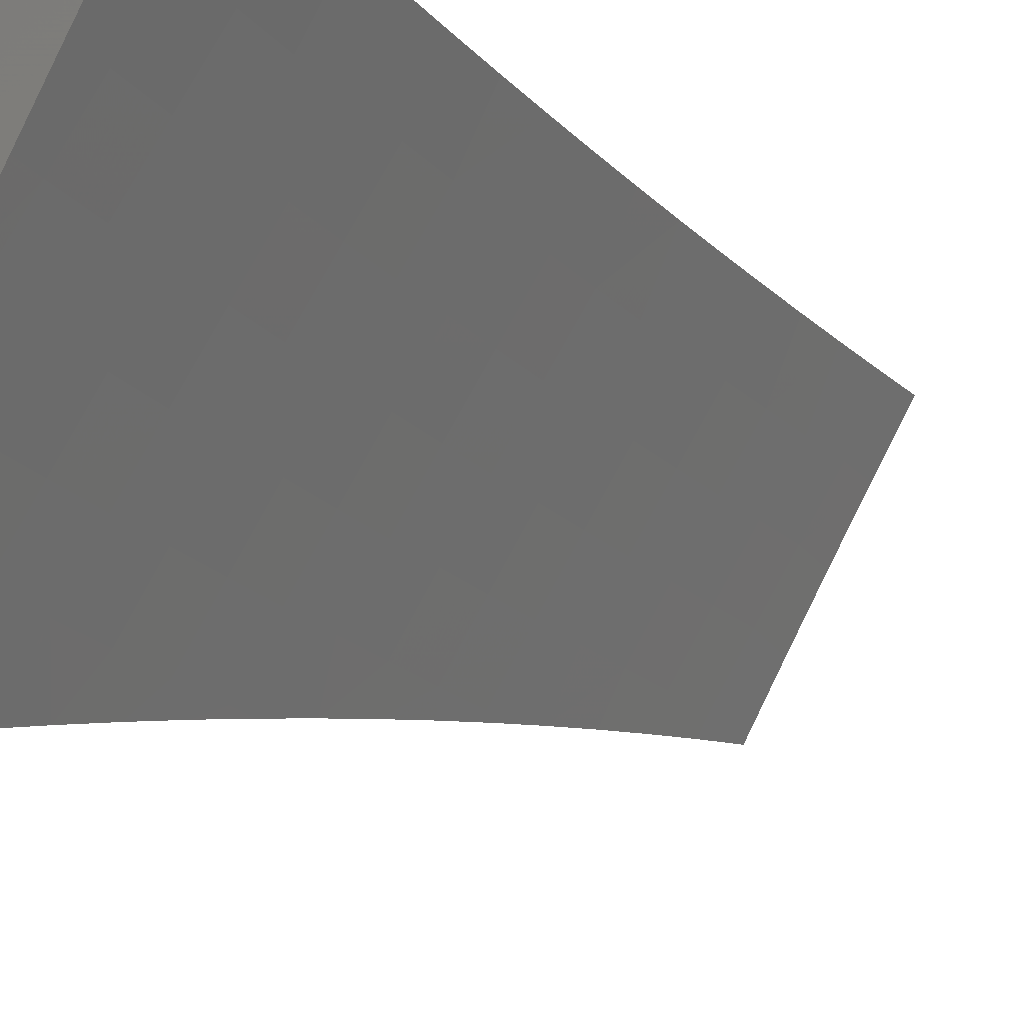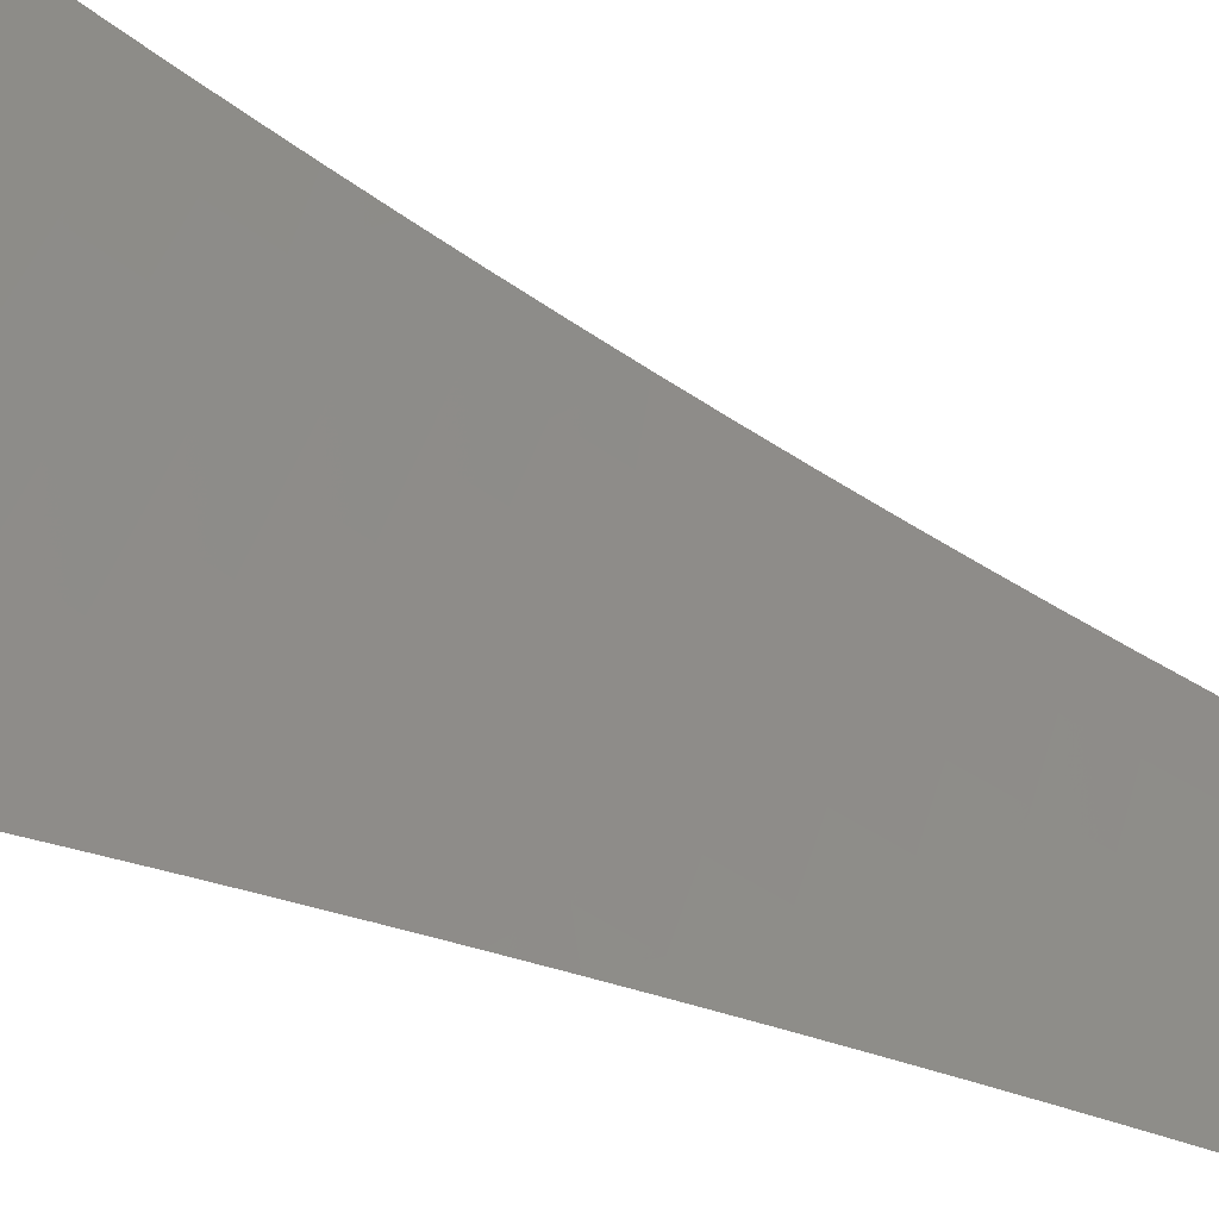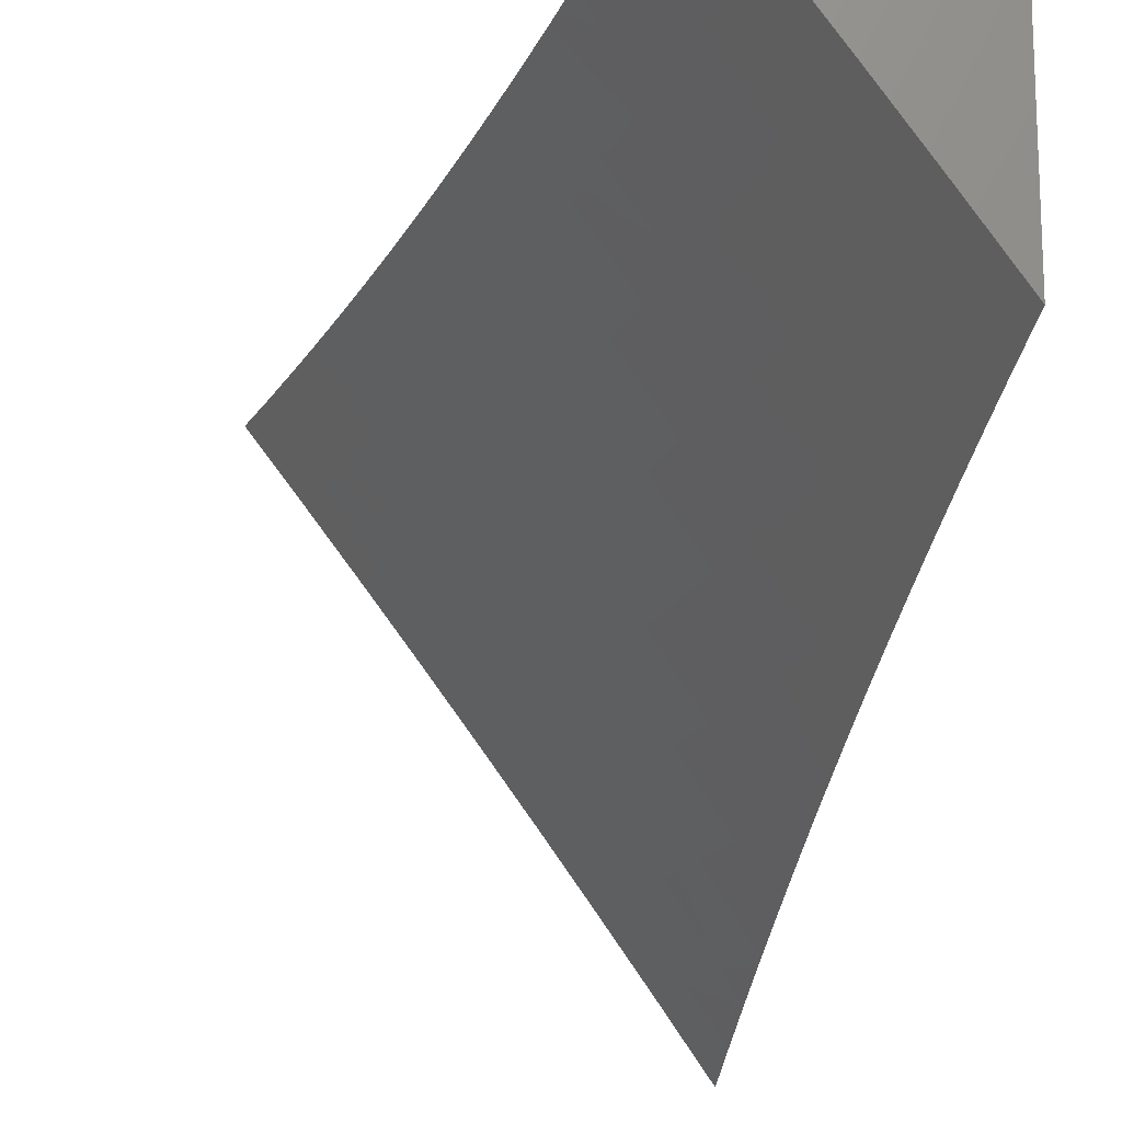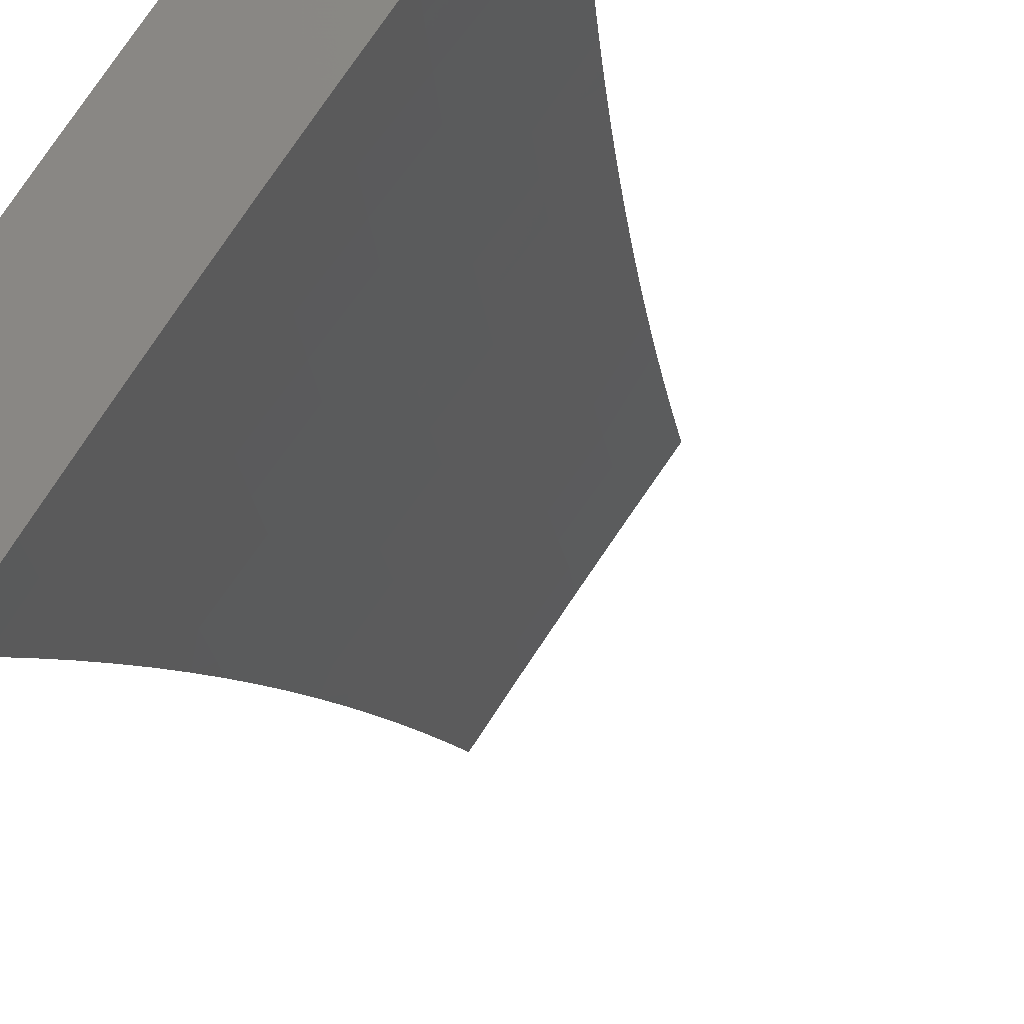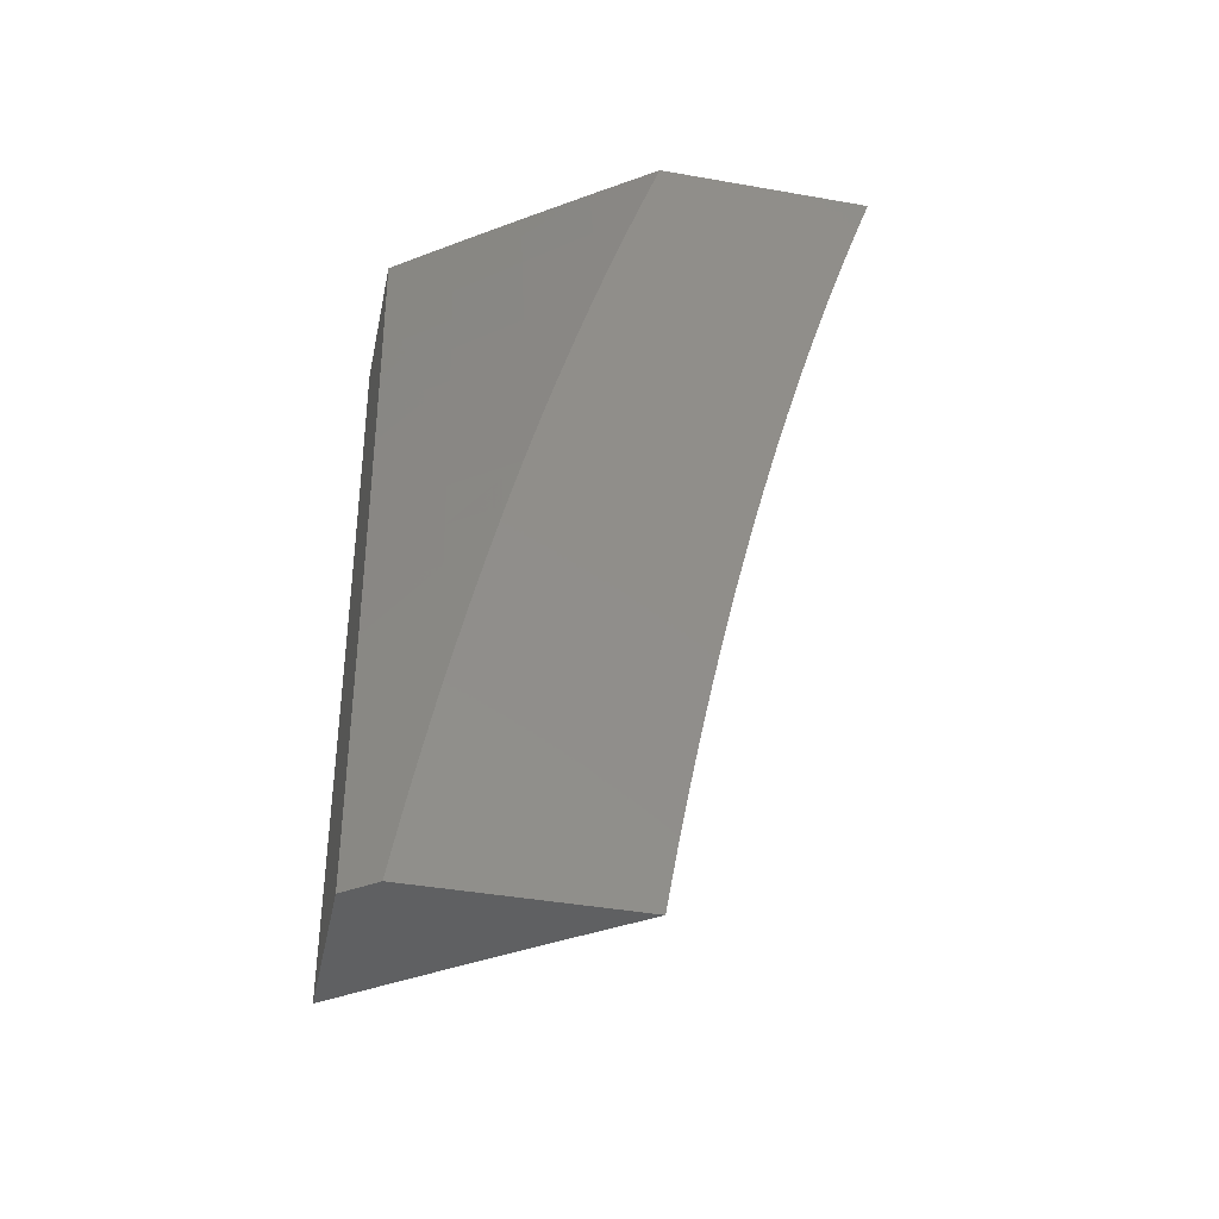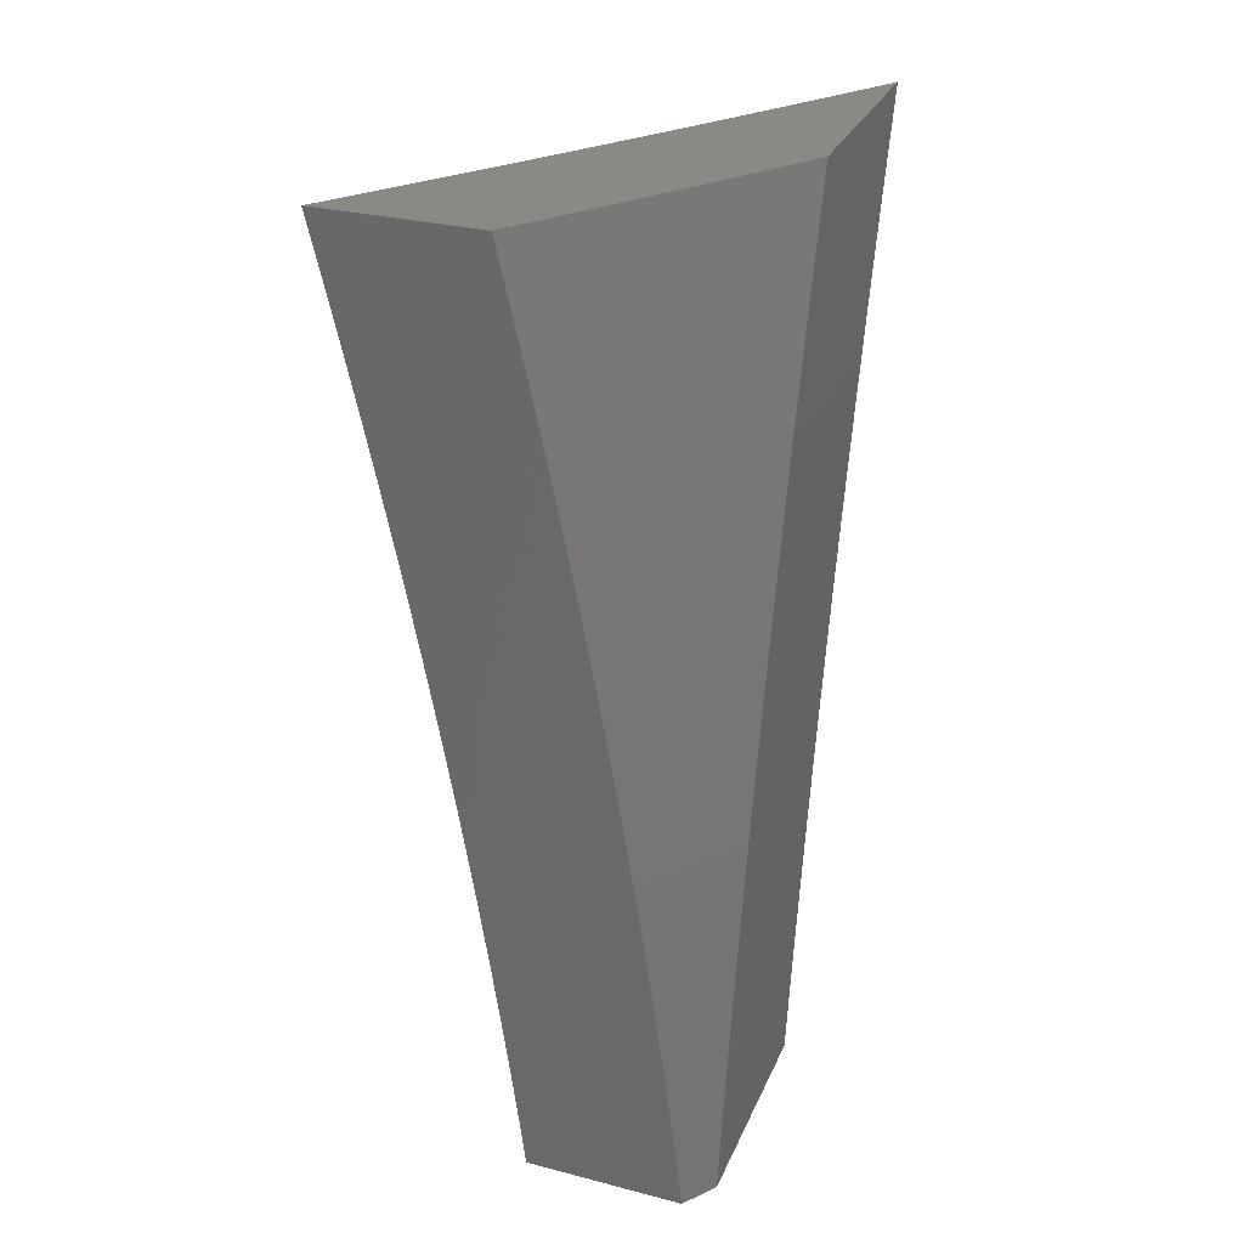
<metadata>
{"format":"stl","ext":"stl","renderer":"f3d","projection":"perspective","resolution":1024,"background":"white","views":[{"elev":-22.7,"azim":-137.8,"up":"+Z"},{"elev":-71.4,"azim":-111.9,"up":"+Z"},{"elev":-17.4,"azim":-7.7,"up":"+Z"},{"elev":-22.1,"azim":-163.5,"up":"+Z"},{"elev":-42.0,"azim":78.1,"up":"+Y"},{"elev":29.7,"azim":20.6,"up":"+Y"}]}
</metadata>
<code>
# stl→obj: 185 verts, 366 faces
v 8.798 2 7
v 8.813 1.938 7
v 8.849 2 6.931
v 8.862 1.948 6.931
v 8.9 2 6.862
v 8.91 1.958 6.862
v 8.95 2 6.792
v 8.958 1.969 6.792
v 9 2 6.722
v 9 1.939 6.742
v 8.972 1.905 6.792
v 9 1.877 6.761
v 8.986 1.841 6.792
v 9 1.816 6.78
v 9 1.777 6.792
v 9 1.754 6.798
v 8.952 1.767 6.862
v 8.964 1.704 6.862
v 8.903 1.758 6.931
v 8.916 1.694 6.931
v 8.866 1.69 7
v 8.878 1.627 7
v 8.827 1.876 7
v 8.876 1.884 6.931
v 8.924 1.895 6.862
v 8.938 1.831 6.862
v 8.84 1.814 7
v 8.89 1.821 6.931
v 8.853 1.752 7
v 8.928 1.631 6.931
v 8.89 1.565 7
v 8.94 1.568 6.931
v 8.901 1.503 7
v 8.951 1.505 6.931
v 8.912 1.44 7
v 8.962 1.442 6.931
v 8.922 1.377 7
v 8.973 1.379 6.931
v 8.932 1.315 7
v 8.982 1.316 6.931
v 8.942 1.252 7
v 8.992 1.253 6.931
v 8.951 1.189 7
v 9 1.19 6.932
v 9 1.127 6.944
v 8.959 1.126 7
v 8.967 1.063 7
v 9 1.064 6.955
v 8.975 1 7
v 9 1 6.965
v 9 1.253 6.92
v 9 1.316 6.907
v 9 1.379 6.893
v 9 1.442 6.879
v 9 1.505 6.864
v 9 1.567 6.848
v 8.989 1.576 6.862
v 8.977 1.64 6.862
v 9 1.63 6.832
v 9 1.692 6.815
v 8.855 1 6.934
v 8.806 1 7
v 8.848 1.047 6.936
v 8.798 1.063 7
v 8.84 1.111 6.936
v 8.79 1.126 7
v 8.831 1.175 6.936
v 8.781 1.189 7
v 8.822 1.239 6.936
v 8.772 1.252 7
v 8.812 1.303 6.936
v 8.763 1.315 7
v 8.802 1.367 6.936
v 8.752 1.377 7
v 8.791 1.431 6.936
v 8.742 1.44 7
v 8.78 1.495 6.936
v 8.731 1.503 7
v 8.768 1.559 6.936
v 8.719 1.565 7
v 8.756 1.624 6.936
v 8.707 1.628 7
v 8.743 1.688 6.936
v 8.695 1.69 7
v 8.73 1.753 6.936
v 8.682 1.752 7
v 8.716 1.817 6.936
v 8.669 1.814 7
v 8.702 1.882 6.936
v 8.655 1.876 7
v 8.687 1.946 6.936
v 8.641 1.938 7
v 8.674 2 6.936
v 8.626 2 7
v 8.722 2 6.872
v 8.733 1.956 6.872
v 8.748 1.891 6.872
v 8.762 1.827 6.872
v 8.776 1.762 6.872
v 8.789 1.697 6.872
v 8.802 1.632 6.872
v 8.814 1.568 6.872
v 8.826 1.503 6.872
v 8.837 1.438 6.872
v 8.848 1.374 6.872
v 8.858 1.31 6.872
v 8.868 1.245 6.872
v 8.877 1.181 6.872
v 8.886 1.117 6.872
v 8.894 1.053 6.872
v 8.904 1 6.867
v 8.94 1.058 6.807
v 8.952 1 6.8
v 8.985 1.064 6.742
v 9 1 6.732
v 9 1.064 6.721
v 9 1.127 6.71
v 8.977 1.128 6.742
v 9 1.19 6.698
v 8.968 1.193 6.742
v 9 1.254 6.685
v 8.959 1.258 6.742
v 8.994 1.33 6.677
v 8.949 1.323 6.742
v 8.984 1.395 6.677
v 8.939 1.388 6.742
v 8.973 1.46 6.677
v 8.928 1.453 6.742
v 8.961 1.526 6.677
v 8.917 1.518 6.742
v 8.95 1.592 6.677
v 8.905 1.584 6.742
v 8.937 1.657 6.677
v 8.893 1.649 6.742
v 8.924 1.723 6.677
v 8.88 1.714 6.742
v 8.911 1.789 6.677
v 8.866 1.78 6.742
v 8.896 1.855 6.677
v 8.852 1.845 6.742
v 8.882 1.92 6.677
v 8.838 1.911 6.742
v 8.867 1.986 6.677
v 8.822 1.976 6.742
v 8.863 2 6.677
v 8.817 2 6.742
v 8.778 1.966 6.807
v 8.77 2 6.807
v 8.909 2 6.612
v 8.91 1.996 6.611
v 8.926 1.93 6.611
v 8.94 1.864 6.611
v 8.954 1.798 6.611
v 8.968 1.731 6.611
v 8.981 1.665 6.611
v 8.994 1.599 6.611
v 9 1.568 6.611
v 9 1.63 6.594
v 9 1.692 6.576
v 9 1.754 6.558
v 8.998 1.806 6.546
v 8.984 1.873 6.546
v 9 1.816 6.54
v 9 1.878 6.52
v 8.969 1.939 6.546
v 9 1.939 6.5
v 8.955 2 6.546
v 9 2 6.48
v 9 1.505 6.627
v 9 1.443 6.642
v 9 1.38 6.657
v 9 1.317 6.671
v 8.932 1.123 6.807
v 8.923 1.187 6.807
v 8.914 1.252 6.807
v 8.904 1.316 6.807
v 8.894 1.381 6.807
v 8.883 1.446 6.807
v 8.872 1.511 6.807
v 8.86 1.576 6.807
v 8.848 1.641 6.807
v 8.835 1.706 6.807
v 8.821 1.771 6.807
v 8.807 1.836 6.807
v 8.793 1.901 6.807
f 1 2 3
f 3 2 4
f 3 4 5
f 5 4 6
f 5 6 7
f 7 6 8
f 7 8 9
f 9 8 10
f 10 8 11
f 10 11 12
f 12 11 13
f 12 13 14
f 14 13 15
f 14 15 16
f 16 15 17
f 16 17 18
f 18 17 19
f 18 19 20
f 20 19 21
f 20 21 22
f 2 23 4
f 4 23 24
f 4 24 25
f 25 24 26
f 25 26 13
f 13 26 15
f 23 27 24
f 24 27 28
f 24 28 26
f 26 28 17
f 26 17 15
f 27 29 28
f 28 29 19
f 28 19 17
f 29 21 19
f 20 22 30
f 30 22 31
f 30 31 32
f 32 31 33
f 32 33 34
f 34 33 35
f 34 35 36
f 36 35 37
f 36 37 38
f 38 37 39
f 38 39 40
f 40 39 41
f 40 41 42
f 42 41 43
f 42 43 44
f 44 43 45
f 45 43 46
f 45 46 47
f 45 47 48
f 48 47 49
f 48 49 50
f 44 51 42
f 42 51 40
f 51 52 40
f 40 52 38
f 52 53 38
f 38 53 54
f 38 54 36
f 36 54 55
f 36 55 34
f 34 55 56
f 34 56 32
f 32 56 57
f 32 57 30
f 30 57 58
f 30 58 20
f 20 58 18
f 56 59 57
f 57 59 58
f 59 60 58
f 58 60 18
f 60 16 18
f 11 8 6
f 11 6 25
f 25 6 4
f 13 11 25
f 61 62 63
f 63 62 64
f 63 64 65
f 65 64 66
f 65 66 67
f 67 66 68
f 67 68 69
f 69 68 70
f 69 70 71
f 71 70 72
f 71 72 73
f 73 72 74
f 73 74 75
f 75 74 76
f 75 76 77
f 77 76 78
f 77 78 79
f 79 78 80
f 79 80 81
f 81 80 82
f 81 82 83
f 83 82 84
f 83 84 85
f 85 84 86
f 85 86 87
f 87 86 88
f 87 88 89
f 89 88 90
f 89 90 91
f 91 90 92
f 91 92 93
f 93 92 94
f 93 95 91
f 91 95 96
f 91 96 89
f 89 96 97
f 89 97 87
f 87 97 98
f 87 98 85
f 85 98 99
f 85 99 83
f 83 99 100
f 83 100 81
f 81 100 101
f 81 101 79
f 79 101 102
f 79 102 77
f 77 102 103
f 77 103 75
f 75 103 104
f 75 104 73
f 73 104 105
f 73 105 71
f 71 105 106
f 71 106 69
f 69 106 107
f 69 107 67
f 67 107 108
f 67 108 65
f 65 108 109
f 65 109 63
f 63 109 110
f 63 110 61
f 61 110 111
f 111 110 112
f 111 112 113
f 113 112 114
f 113 114 115
f 115 114 116
f 116 114 117
f 117 114 118
f 117 118 119
f 119 118 120
f 119 120 121
f 121 120 122
f 121 122 123
f 123 122 124
f 123 124 125
f 125 124 126
f 125 126 127
f 127 126 128
f 127 128 129
f 129 128 130
f 129 130 131
f 131 130 132
f 131 132 133
f 133 132 134
f 133 134 135
f 135 134 136
f 135 136 137
f 137 136 138
f 137 138 139
f 139 138 140
f 139 140 141
f 141 140 142
f 141 142 143
f 143 142 144
f 143 144 145
f 145 144 146
f 146 144 147
f 146 147 148
f 148 147 96
f 148 96 95
f 145 149 143
f 143 149 150
f 143 150 141
f 141 150 151
f 141 151 139
f 139 151 152
f 139 152 137
f 137 152 153
f 137 153 135
f 135 153 154
f 135 154 133
f 133 154 155
f 133 155 131
f 131 155 156
f 131 156 157
f 157 156 158
f 158 156 155
f 158 155 159
f 159 155 154
f 159 154 160
f 160 154 153
f 160 153 161
f 161 153 162
f 161 162 163
f 163 162 164
f 164 162 165
f 164 165 166
f 166 165 167
f 166 167 168
f 149 167 150
f 150 167 151
f 163 160 161
f 131 157 129
f 129 157 169
f 129 169 127
f 127 169 170
f 127 170 125
f 125 170 171
f 125 171 123
f 123 171 172
f 123 172 121
f 118 114 112
f 112 110 173
f 173 110 109
f 173 109 174
f 174 109 108
f 174 108 175
f 175 108 107
f 175 107 176
f 176 107 106
f 176 106 177
f 177 106 105
f 177 105 178
f 178 105 104
f 178 104 179
f 179 104 103
f 179 103 180
f 180 103 102
f 180 102 181
f 181 102 101
f 181 101 182
f 182 101 100
f 182 100 183
f 183 100 99
f 183 99 184
f 184 99 98
f 184 98 185
f 185 98 97
f 185 97 147
f 147 97 96
f 120 118 173
f 173 118 112
f 120 173 174
f 122 120 174
f 122 174 175
f 124 122 175
f 124 175 176
f 126 124 176
f 126 176 177
f 128 126 177
f 128 177 178
f 130 128 178
f 130 178 179
f 132 130 179
f 132 179 180
f 134 132 180
f 134 180 181
f 136 134 181
f 136 181 182
f 138 136 182
f 138 182 183
f 140 138 183
f 140 183 184
f 162 153 152
f 142 140 184
f 142 184 185
f 165 162 152
f 165 152 151
f 144 142 185
f 144 185 147
f 167 165 151
f 49 111 50
f 50 111 113
f 50 113 115
f 62 61 49
f 49 61 111
f 49 47 62
f 62 47 46
f 62 46 43
f 62 43 64
f 64 43 41
f 64 41 66
f 66 41 39
f 66 39 68
f 68 39 37
f 68 37 70
f 70 37 35
f 70 35 72
f 72 35 33
f 72 33 31
f 72 31 74
f 74 31 22
f 74 22 76
f 76 22 21
f 76 21 78
f 78 21 29
f 78 29 80
f 80 29 27
f 80 27 82
f 82 27 23
f 82 23 84
f 84 23 2
f 84 2 86
f 86 2 1
f 86 1 88
f 88 1 90
f 90 1 92
f 92 1 94
f 3 95 1
f 1 95 93
f 1 93 94
f 95 3 148
f 148 3 5
f 148 5 146
f 146 5 145
f 145 5 7
f 145 7 149
f 149 7 9
f 149 9 167
f 167 9 168
f 10 160 9
f 9 160 163
f 9 163 164
f 160 10 159
f 159 10 12
f 159 12 158
f 158 12 14
f 158 14 157
f 157 14 16
f 157 16 169
f 169 16 60
f 169 60 170
f 170 60 59
f 170 59 171
f 171 59 56
f 171 56 172
f 172 56 55
f 172 55 54
f 172 54 121
f 121 54 53
f 121 53 119
f 119 53 52
f 119 52 117
f 117 52 51
f 117 51 116
f 116 51 44
f 116 44 115
f 115 44 45
f 115 45 48
f 48 50 115
f 164 166 9
f 9 166 168

</code>
